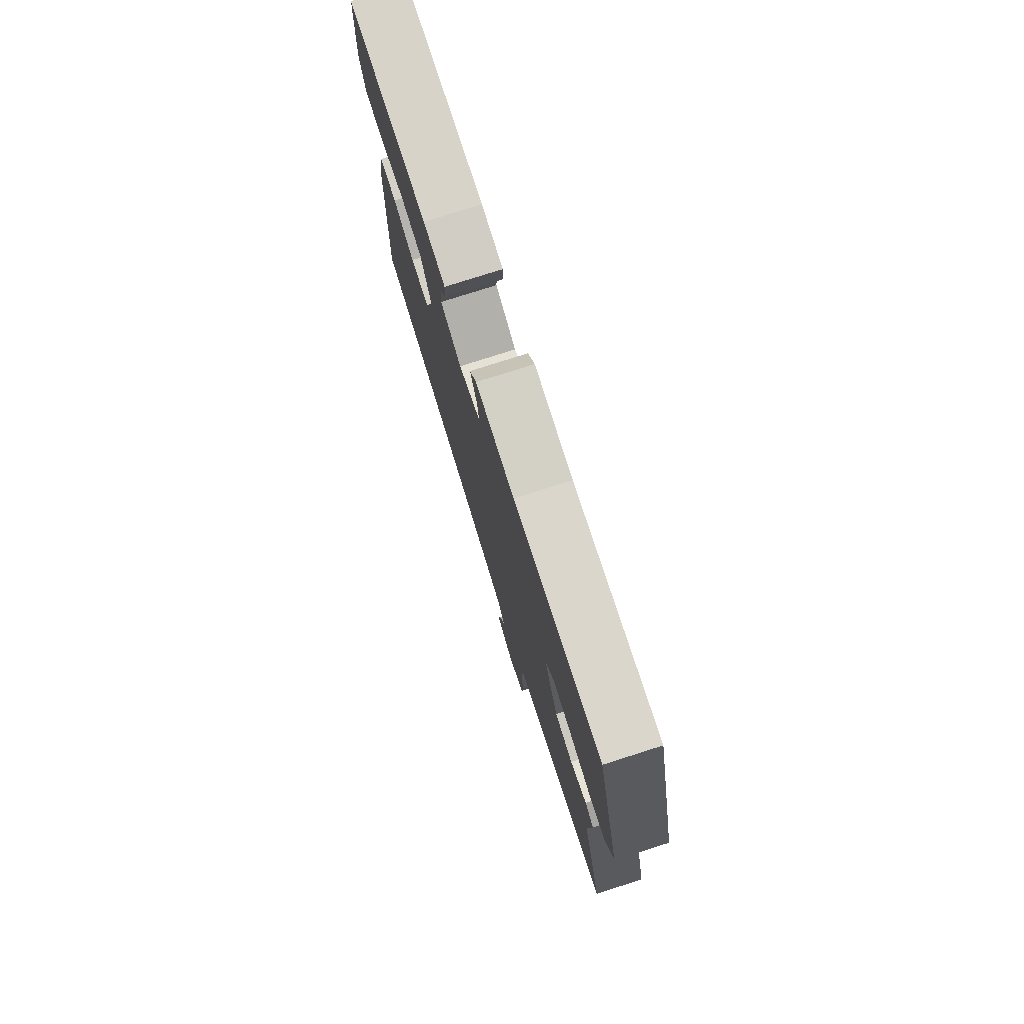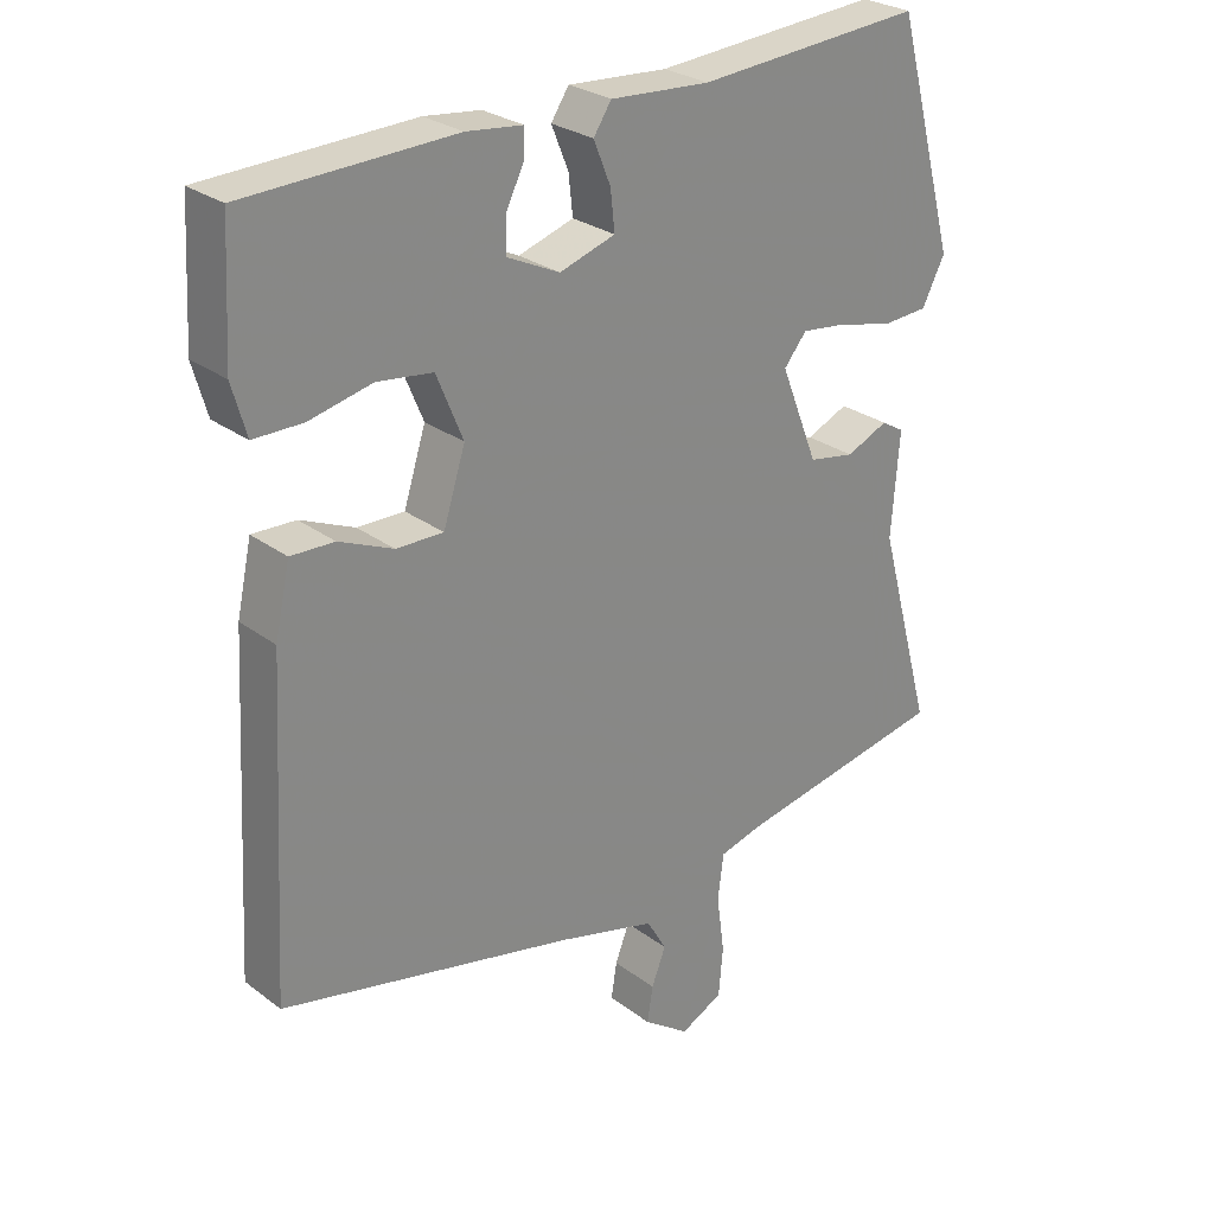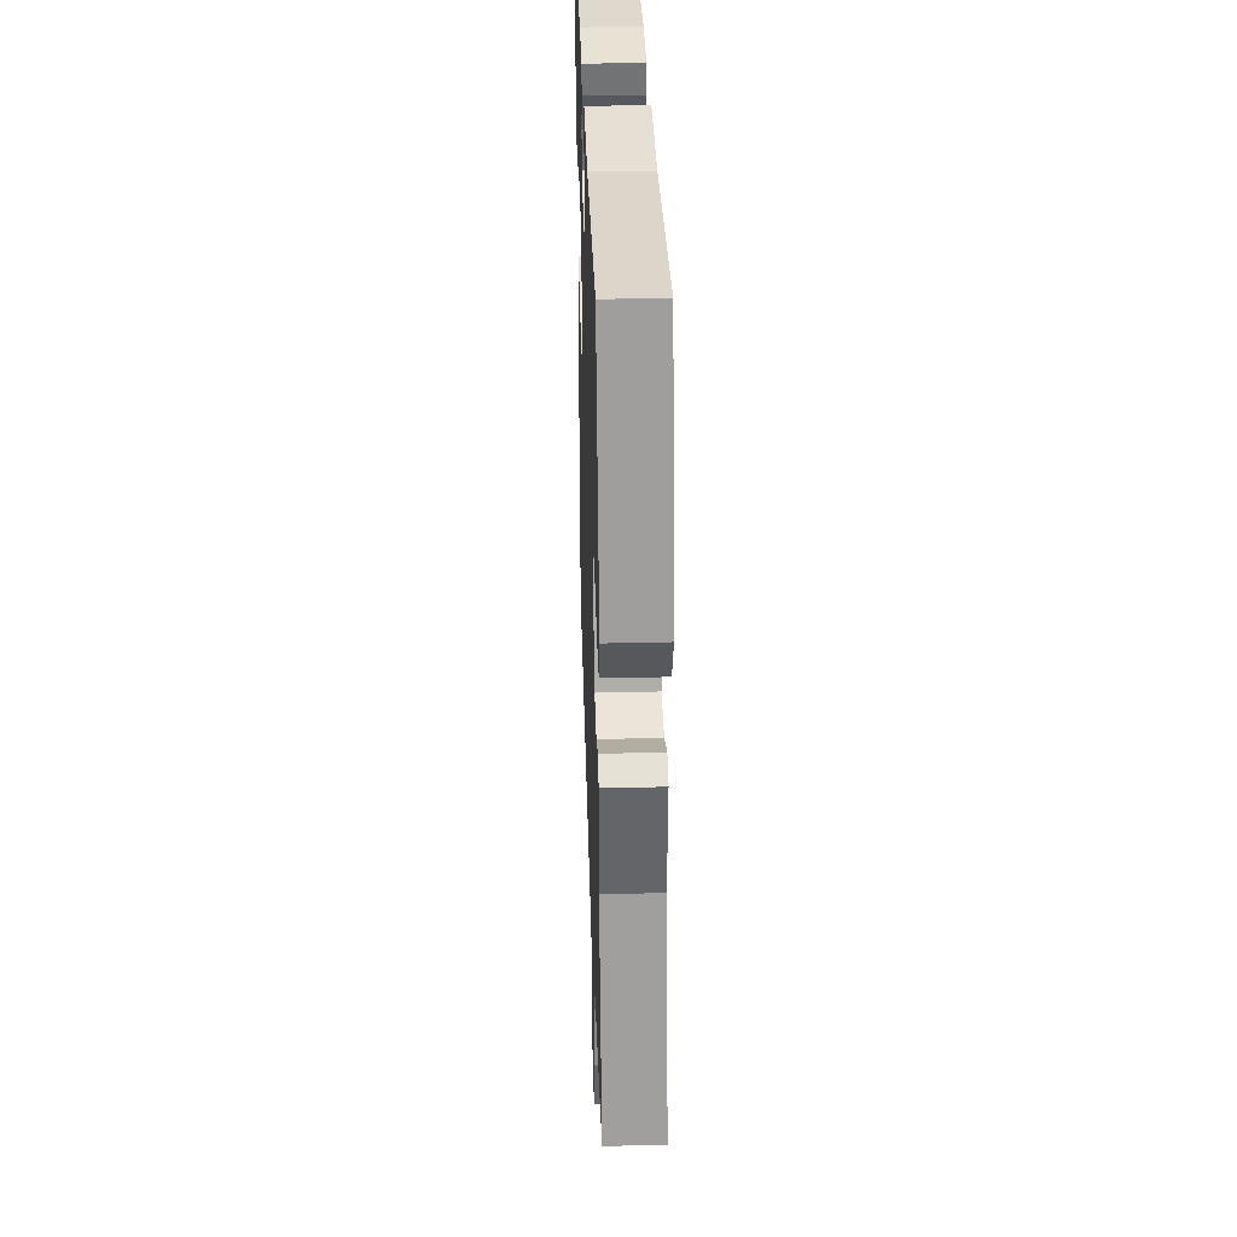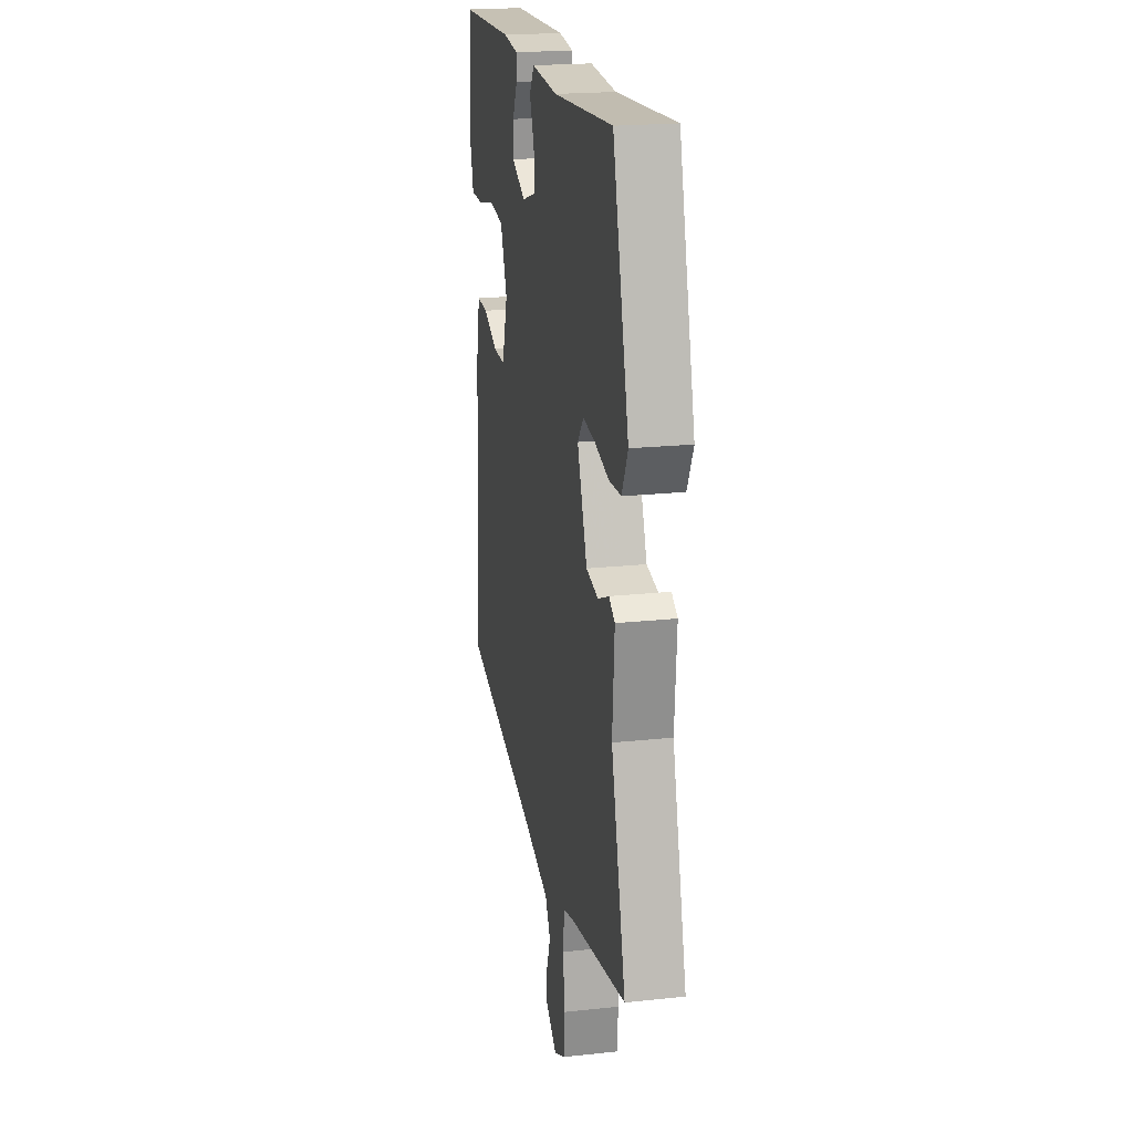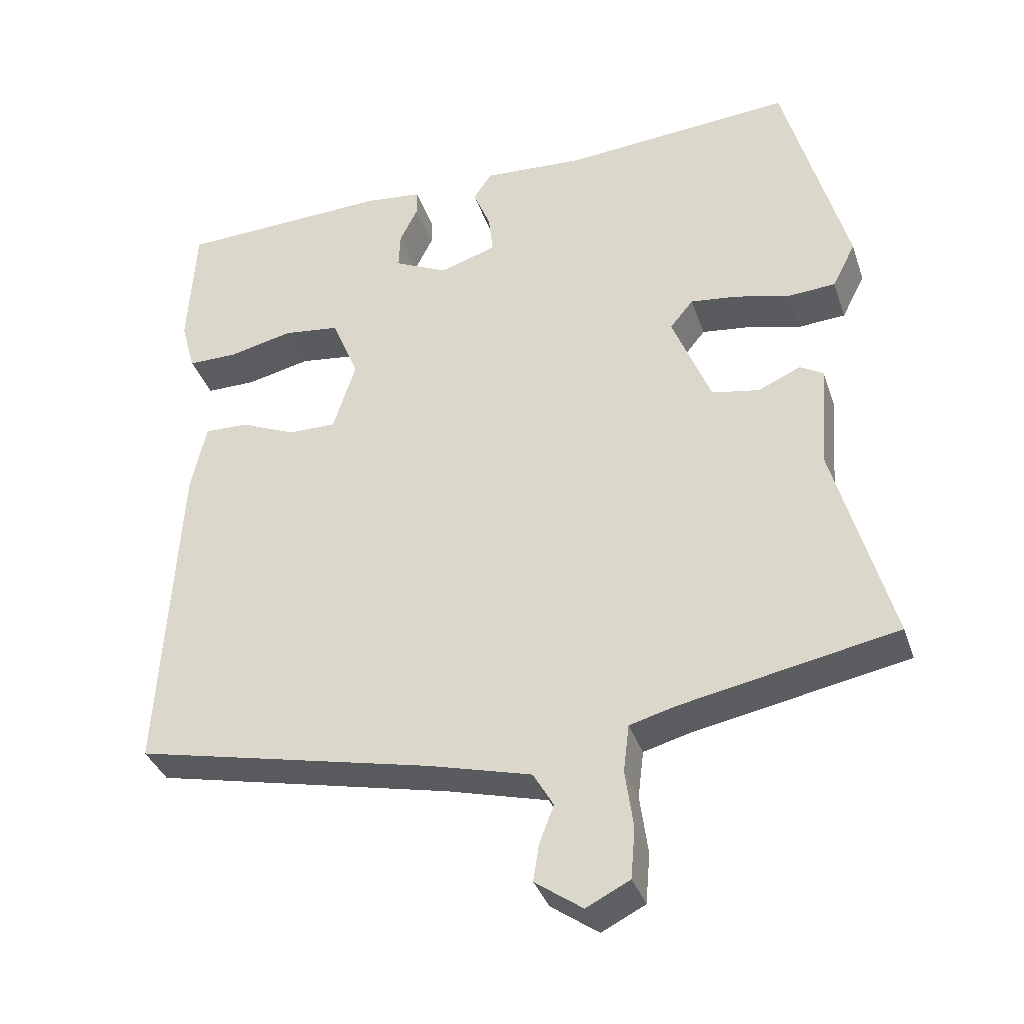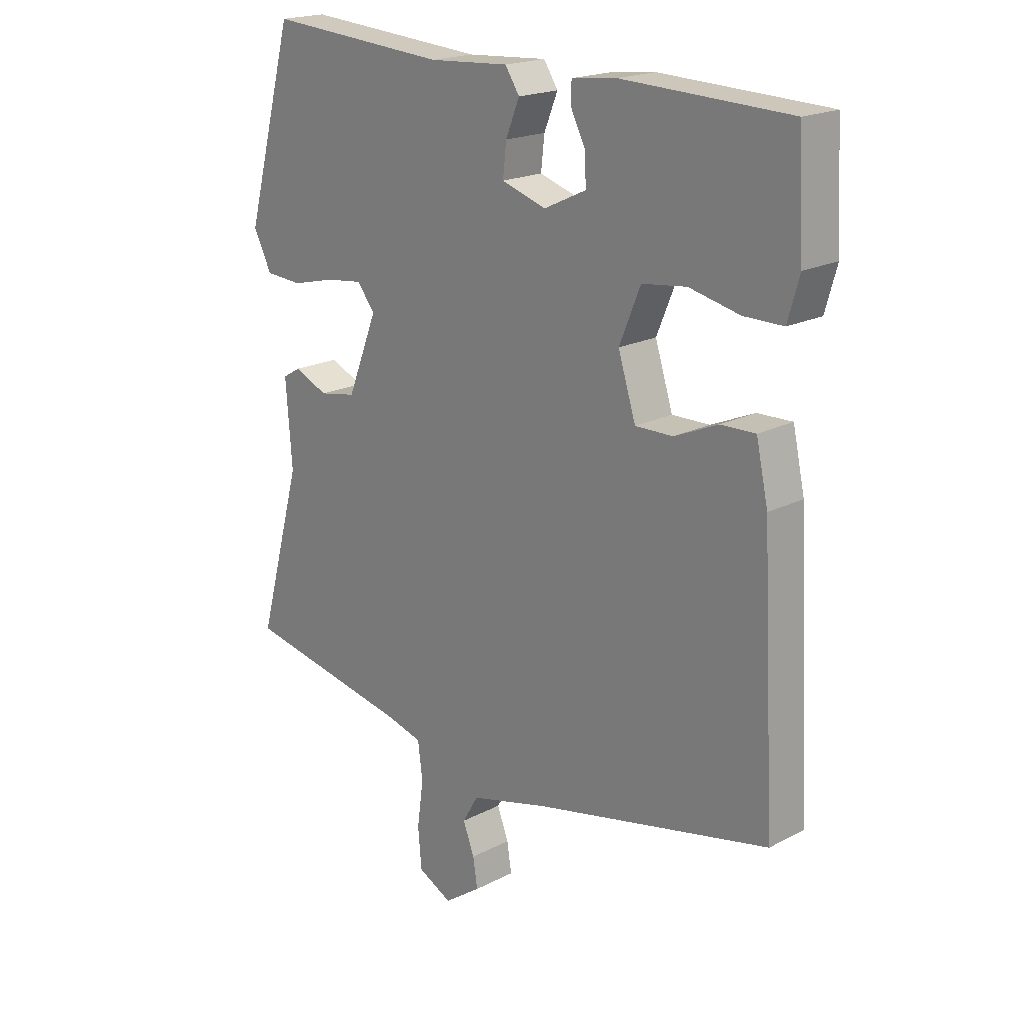
<metadata>
{"format":"obj","ext":"obj","renderer":"f3d","projection":"perspective","resolution":1024,"background":"white","views":[{"elev":77.6,"azim":-107.7,"up":"+Z"},{"elev":27.2,"azim":138.9,"up":"+Z"},{"elev":34.3,"azim":-91.9,"up":"+Z"},{"elev":20.8,"azim":-100.9,"up":"+Z"},{"elev":-36.2,"azim":-162.2,"up":"+Z"},{"elev":19.6,"azim":46.2,"up":"+Z"}]}
</metadata>
<code>
v -0.542 0.07 -0.462
v -0.464 0.07 -0.178
v -0.475 0.07 -0.031
v -0.443 0.07 -0.012
v -0.384 0.07 -0.038
v -0.319 0.07 -0.026
v -0.266 0.07 0.108
v -0.298 0.07 0.147
v -0.362 0.07 0.139
v -0.438 0.07 0.12
v -0.503 0.07 0.124
v -0.535 0.07 0.187
v -0.449 0.07 0.504
v -0.132 0.07 0.48
v 0.008 0.07 0.489
v 0.033 0.07 0.451
v 0.009 0.07 0.392
v 0.003 0.07 0.337
v 0.081 0.07 0.312
v 0.155 0.07 0.347
v 0.153 0.07 0.398
v 0.128 0.07 0.448
v 0.128 0.07 0.485
v 0.207 0.07 0.494
v 0.499 0.07 0.483
v 0.509 0.07 0.304
v 0.489 0.07 0.233
v 0.42 0.07 0.233
v 0.332 0.07 0.253
v 0.254 0.07 0.243
v 0.217 0.07 0.153
v 0.248 0.07 0.055
v 0.314 0.07 0.056
v 0.39 0.07 0.089
v 0.451 0.07 0.091
v 0.472 0.07 -0.005
v 0.497 0.07 -0.456
v 0.084 0.07 -0.548
v -0.055 0.07 -0.585
v -0.083 0.07 -0.633
v -0.063 0.07 -0.685
v -0.055 0.07 -0.736
v -0.12 0.07 -0.782
v -0.18 0.07 -0.752
v -0.186 0.07 -0.682
v -0.175 0.07 -0.601
v -0.183 0.07 -0.536
v -0.246 0.07 -0.519
v -0.542 0 -0.462
v -0.464 0 -0.178
v -0.475 0 -0.031
v -0.443 0 -0.012
v -0.384 0 -0.038
v -0.319 0 -0.026
v -0.266 0 0.108
v -0.298 0 0.147
v -0.362 0 0.139
v -0.438 0 0.12
v -0.503 0 0.124
v -0.535 0 0.187
v -0.449 0 0.504
v -0.132 0 0.48
v 0.008 0 0.489
v 0.033 0 0.451
v 0.009 0 0.392
v 0.003 0 0.337
v 0.081 0 0.312
v 0.155 0 0.347
v 0.153 0 0.398
v 0.128 0 0.448
v 0.128 0 0.485
v 0.207 0 0.494
v 0.499 0 0.483
v 0.509 0 0.304
v 0.489 0 0.233
v 0.42 0 0.233
v 0.332 0 0.253
v 0.254 0 0.243
v 0.217 0 0.153
v 0.248 0 0.055
v 0.314 0 0.056
v 0.39 0 0.089
v 0.451 0 0.091
v 0.472 0 -0.005
v 0.497 0 -0.456
v 0.084 0 -0.548
v -0.055 0 -0.585
v -0.083 0 -0.633
v -0.063 0 -0.685
v -0.055 0 -0.736
v -0.12 0 -0.782
v -0.18 0 -0.752
v -0.186 0 -0.682
v -0.175 0 -0.601
v -0.183 0 -0.536
v -0.246 0 -0.519
f 44 45 46
f 43 44 46
f 42 43 46
f 41 42 46
f 40 41 46
f 39 40 46 47
f 38 39 47
f 38 47 48
f 37 38 48
f 36 37 48
f 35 36 48
f 34 35 48
f 33 34 48
f 27 28 29
f 26 27 29
f 25 26 29
f 24 25 29
f 23 24 29
f 22 23 29
f 21 22 29
f 20 21 29 30
f 19 20 30 31
f 14 15 16 17
f 14 17 18
f 13 14 18
f 12 13 18
f 11 12 18
f 10 11 18
f 9 10 18
f 8 9 18 19
f 2 3 4 5
f 2 5 6
f 1 2 6
f 48 1 6
f 33 48 6
f 32 33 6
f 19 31 32
f 8 19 32
f 7 8 32
f 6 7 32
f 94 93 92
f 94 92 91
f 94 91 90
f 94 90 89
f 94 89 88
f 95 94 88 87
f 95 87 86
f 96 95 86
f 96 86 85
f 96 85 84
f 96 84 83
f 96 83 82
f 96 82 81
f 77 76 75
f 77 75 74
f 77 74 73
f 77 73 72
f 77 72 71
f 77 71 70
f 77 70 69
f 78 77 69 68
f 79 78 68 67
f 65 64 63 62
f 66 65 62
f 66 62 61
f 66 61 60
f 66 60 59
f 66 59 58
f 66 58 57
f 67 66 57 56
f 53 52 51 50
f 54 53 50
f 54 50 49
f 54 49 96
f 54 96 81
f 54 81 80
f 80 79 67
f 80 67 56
f 80 56 55
f 80 55 54
f 1 49 50 2
f 2 50 51 3
f 3 51 52 4
f 4 52 53 5
f 5 53 54 6
f 6 54 55 7
f 7 55 56 8
f 8 56 57 9
f 9 57 58 10
f 10 58 59 11
f 11 59 60 12
f 12 60 61 13
f 13 61 62 14
f 14 62 63 15
f 15 63 64 16
f 16 64 65 17
f 17 65 66 18
f 18 66 67 19
f 19 67 68 20
f 20 68 69 21
f 21 69 70 22
f 22 70 71 23
f 23 71 72 24
f 24 72 73 25
f 25 73 74 26
f 26 74 75 27
f 27 75 76 28
f 28 76 77 29
f 29 77 78 30
f 30 78 79 31
f 31 79 80 32
f 32 80 81 33
f 33 81 82 34
f 34 82 83 35
f 35 83 84 36
f 36 84 85 37
f 37 85 86 38
f 38 86 87 39
f 39 87 88 40
f 40 88 89 41
f 41 89 90 42
f 42 90 91 43
f 43 91 92 44
f 44 92 93 45
f 45 93 94 46
f 46 94 95 47
f 47 95 96 48
f 48 96 49 1

</code>
